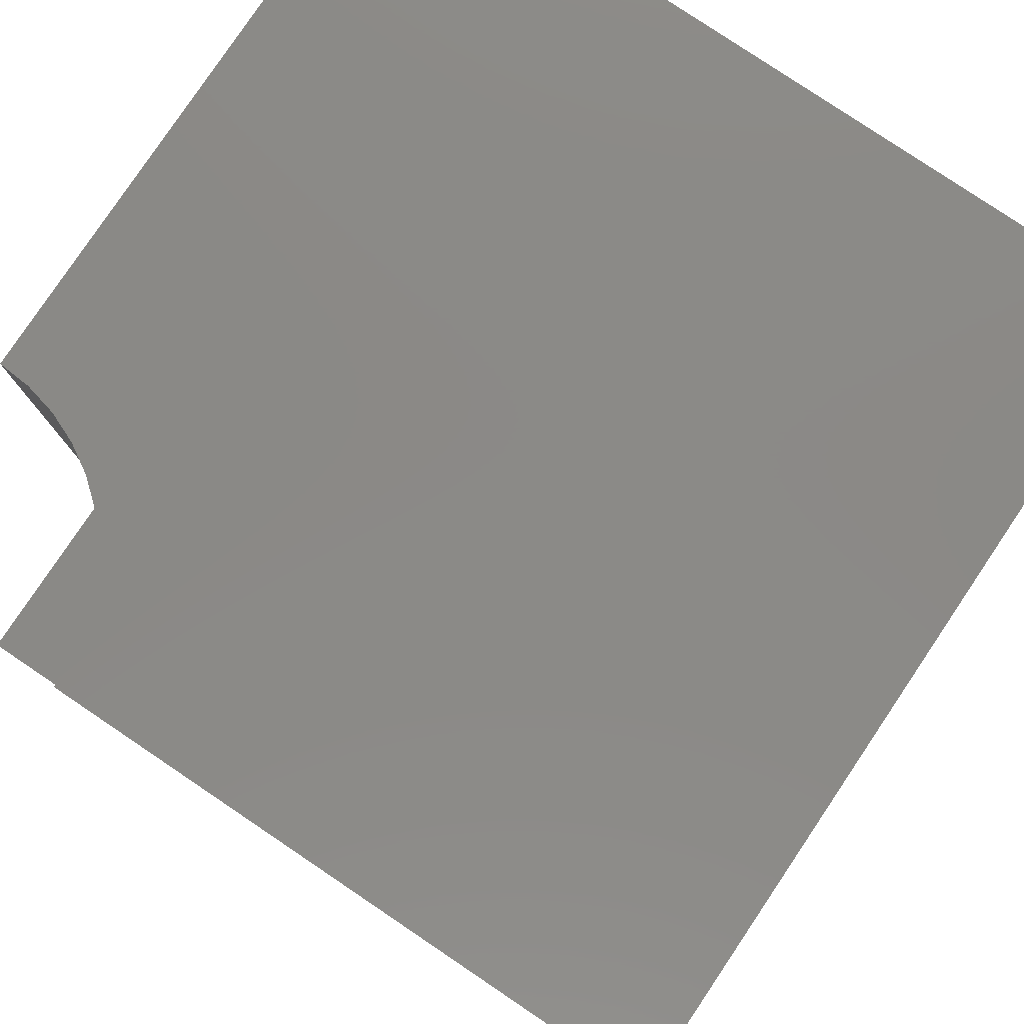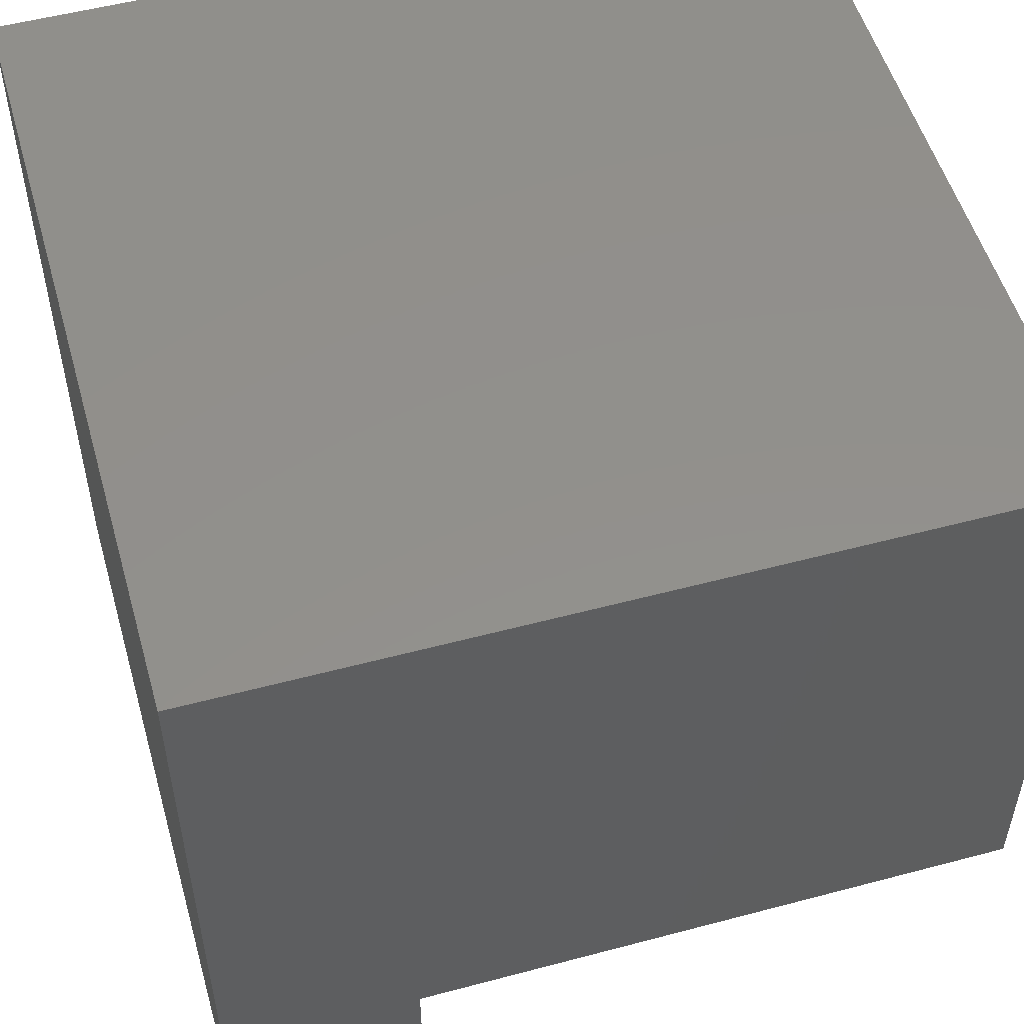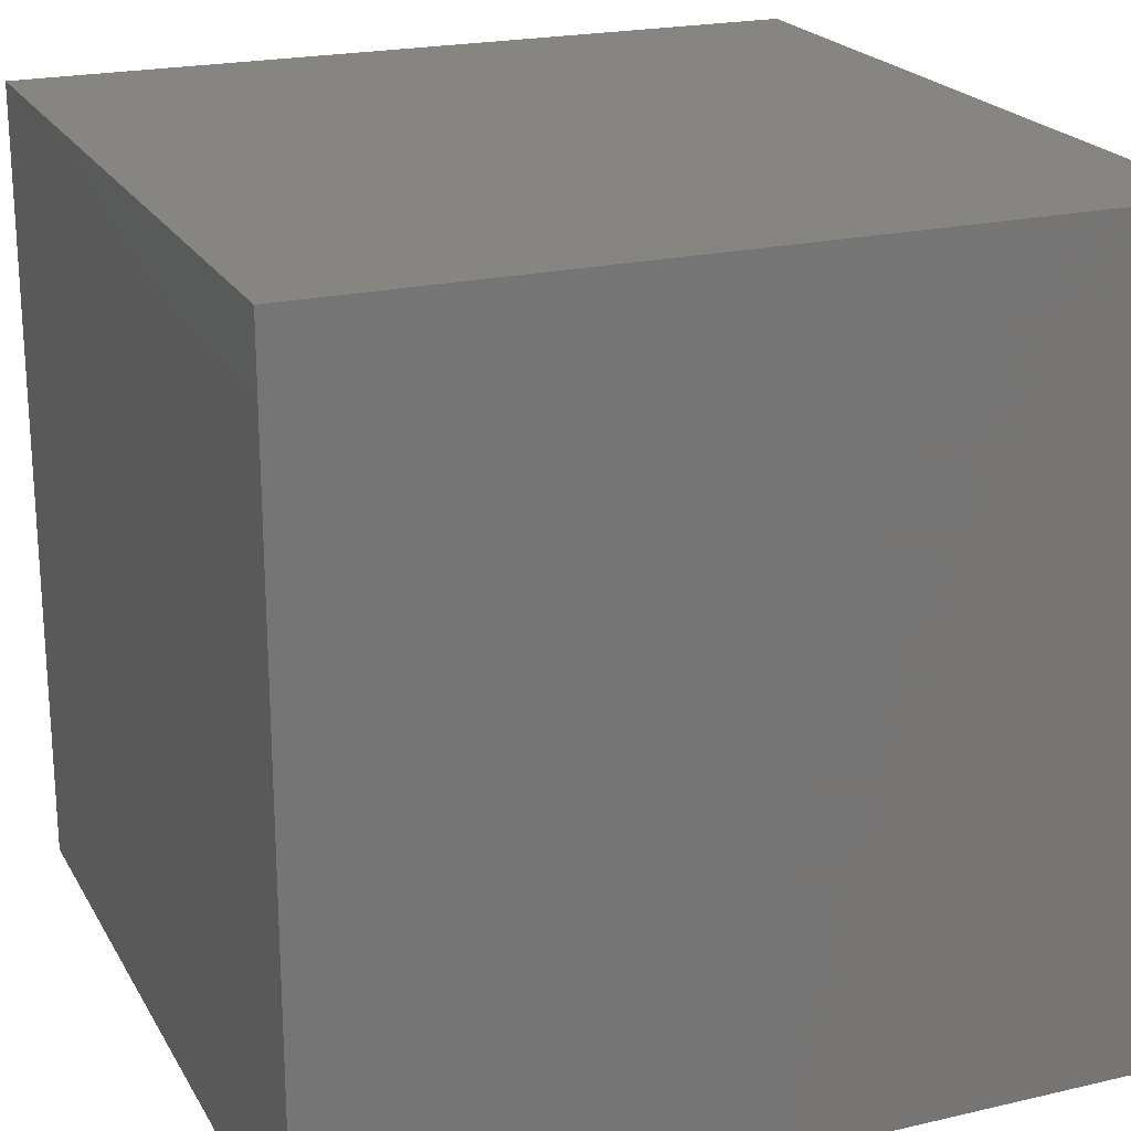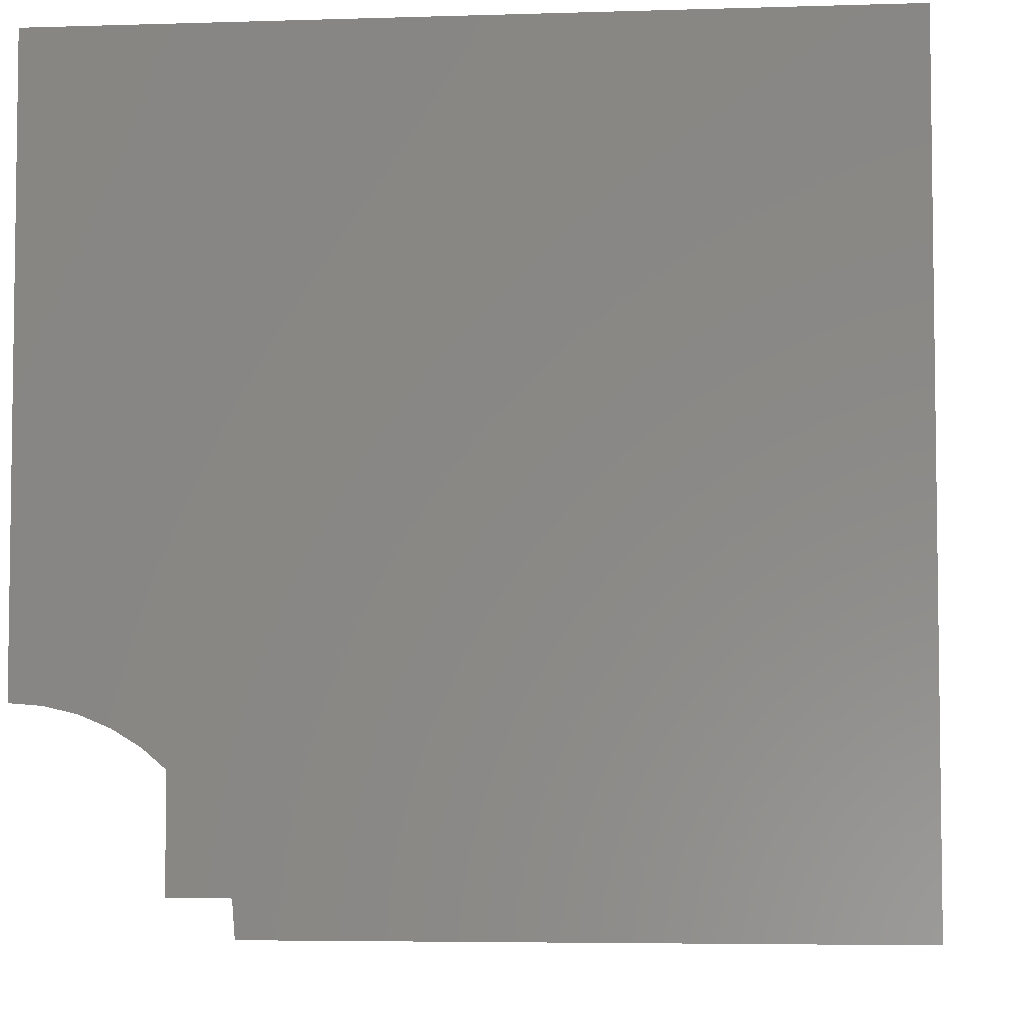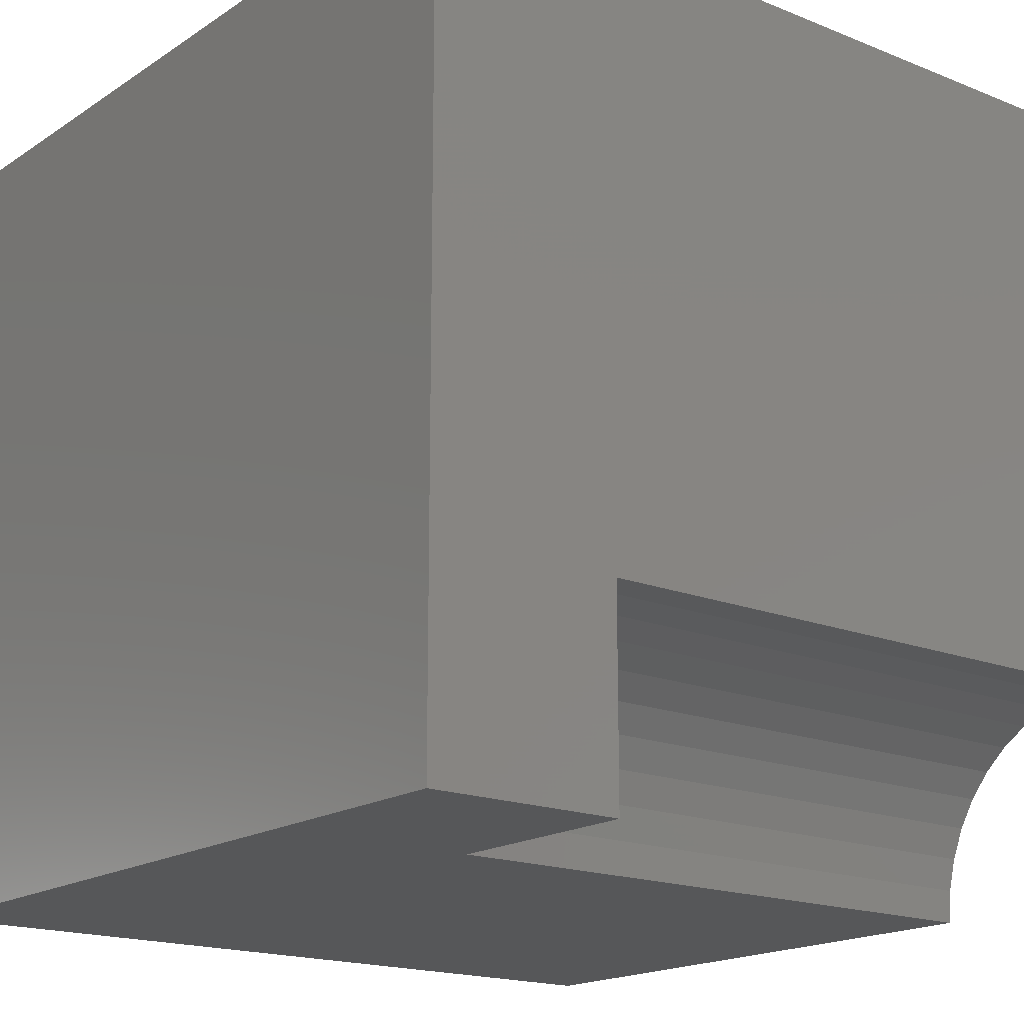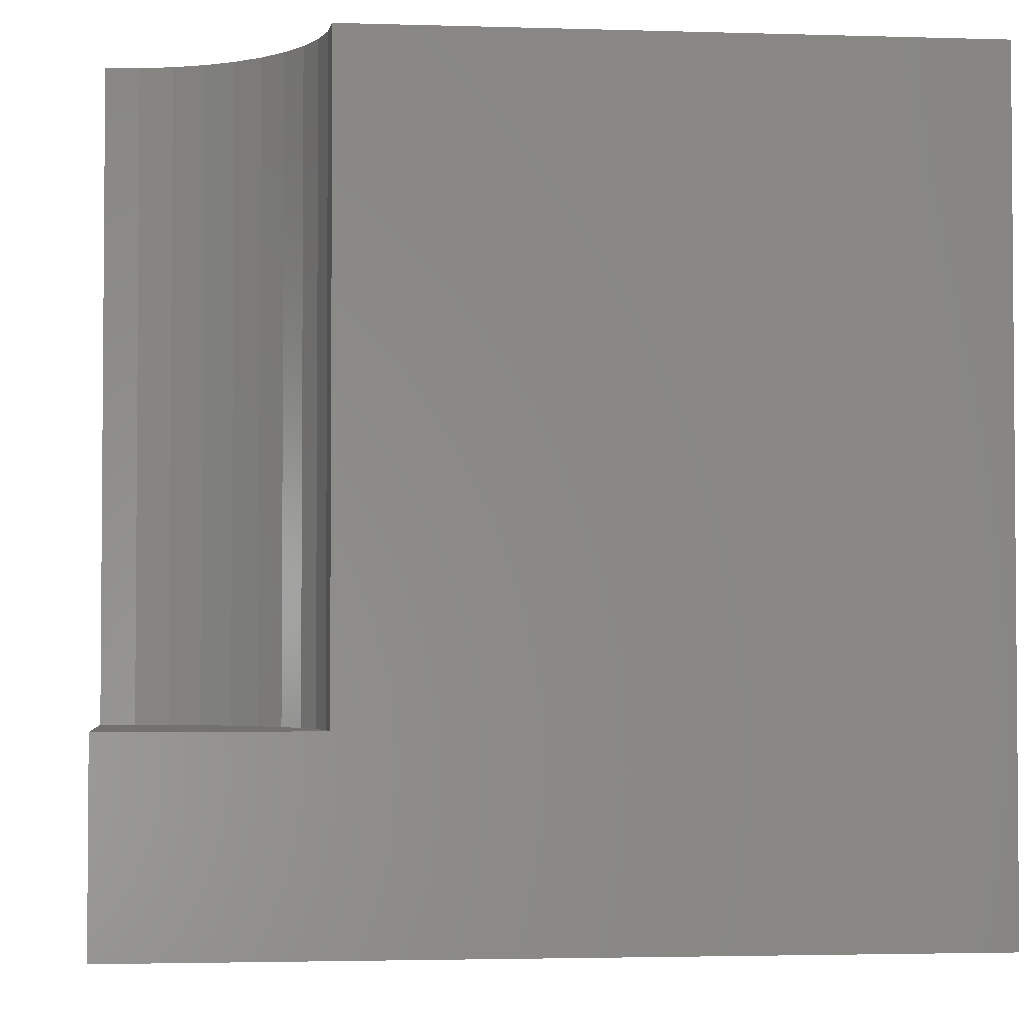
<metadata>
{"format":"stl","ext":"stl","renderer":"f3d","projection":"perspective","resolution":1024,"background":"white","views":[{"elev":79.9,"azim":33.9,"up":"+Z"},{"elev":53.1,"azim":-105.9,"up":"+Y"},{"elev":21.4,"azim":157.6,"up":"+Y"},{"elev":-5.0,"azim":5.7,"up":"+Y"},{"elev":-17.7,"azim":-128.4,"up":"+Y"},{"elev":-2.8,"azim":-6.1,"up":"+Z"}]}
</metadata>
<code>
# stl→obj: 32 verts, 56 faces
v 0 0 0
v 0 0 2.418
v 0 2.527 2.418
v 0 2.527 10
v 0 10 10
v 0 10 0
v 2.496 0.3953 10
v 2.527 0 10
v 10 0 10
v 10 10 10
v 1.485 2.044 10
v 1.787 1.787 10
v 1.547e-16 2.527 10
v 0.3953 2.496 10
v 0.7808 2.403 10
v 1.147 2.251 10
v 2.044 1.485 10
v 2.251 1.147 10
v 2.403 0.7808 10
v 10 10 0
v 10 0 0
v 2.527 0 2.418
v 2.496 0.3953 2.418
v 2.403 0.7808 2.418
v 2.251 1.147 2.418
v 2.044 1.485 2.418
v 1.787 1.787 2.418
v 1.485 2.044 2.418
v 1.147 2.251 2.418
v 0.7808 2.403 2.418
v 0.3953 2.496 2.418
v 1.547e-16 2.527 2.418
f 1 2 3
f 4 5 3
f 3 5 6
f 3 6 1
f 7 8 9
f 10 11 12
f 13 14 5
f 5 14 15
f 5 15 10
f 10 15 16
f 10 16 11
f 12 17 10
f 10 17 18
f 10 18 9
f 9 18 19
f 9 19 7
f 20 10 21
f 21 10 9
f 6 20 1
f 1 20 21
f 10 20 5
f 5 20 6
f 2 1 22
f 22 1 21
f 22 21 8
f 8 21 9
f 22 8 7
f 22 7 23
f 23 7 19
f 23 19 24
f 24 19 18
f 24 18 25
f 25 18 17
f 25 17 26
f 26 17 12
f 26 12 27
f 27 12 11
f 27 11 28
f 28 11 16
f 28 16 29
f 29 16 15
f 29 15 30
f 30 15 14
f 30 14 31
f 31 14 13
f 31 13 32
f 31 32 2
f 22 23 2
f 2 23 24
f 2 24 25
f 25 26 2
f 2 26 27
f 2 27 28
f 28 29 2
f 2 29 30
f 2 30 31

</code>
